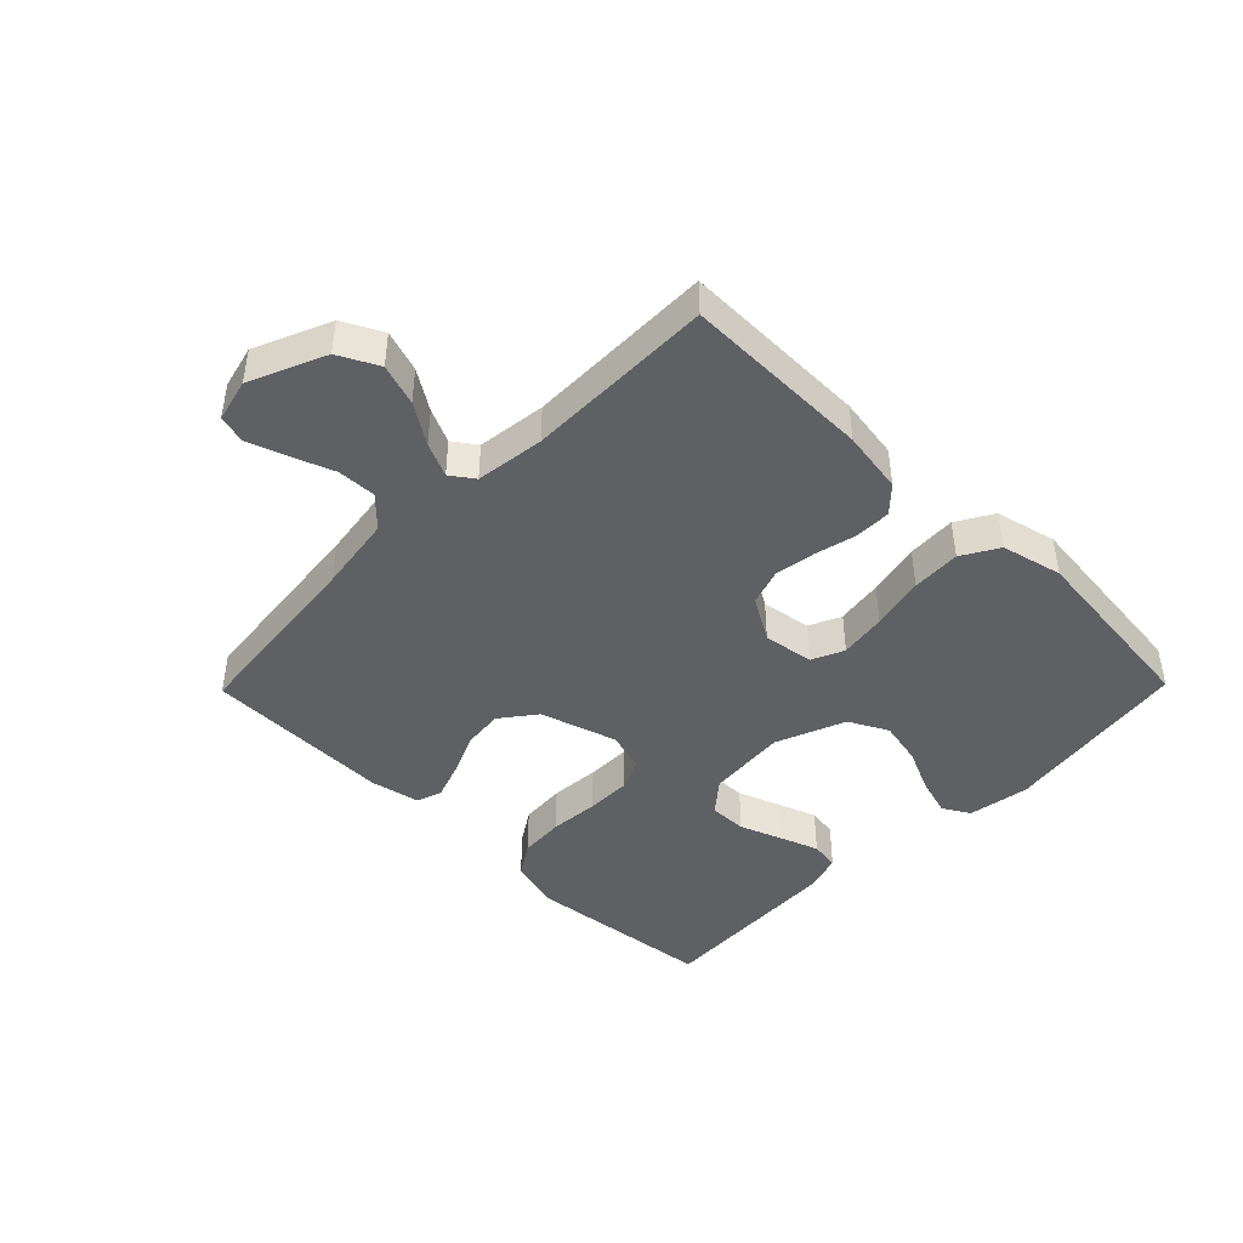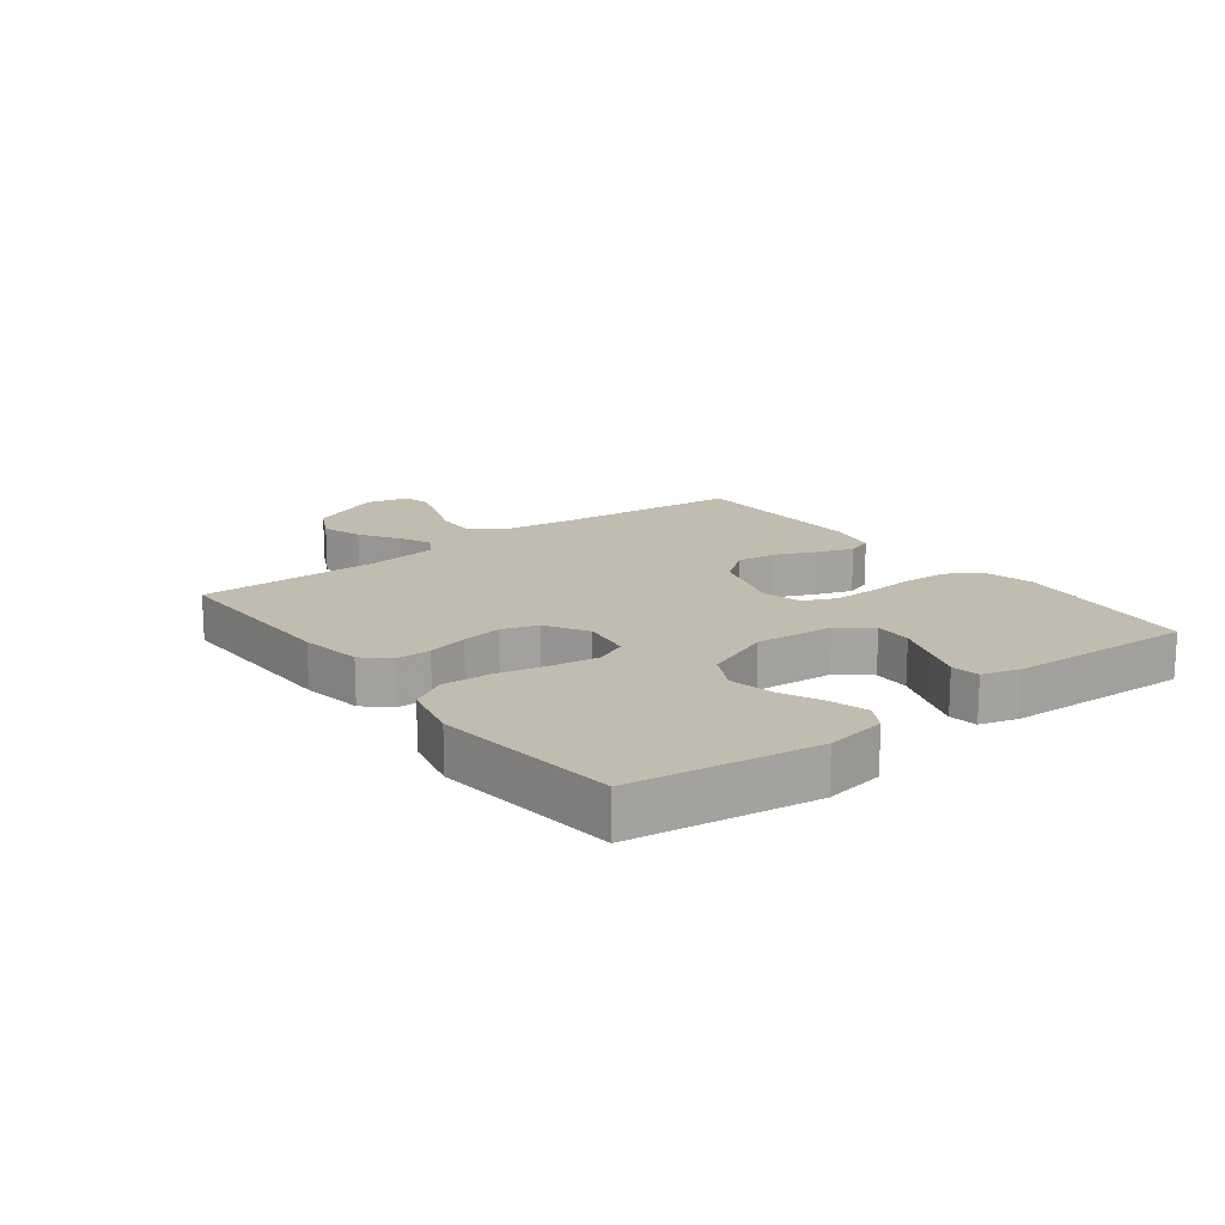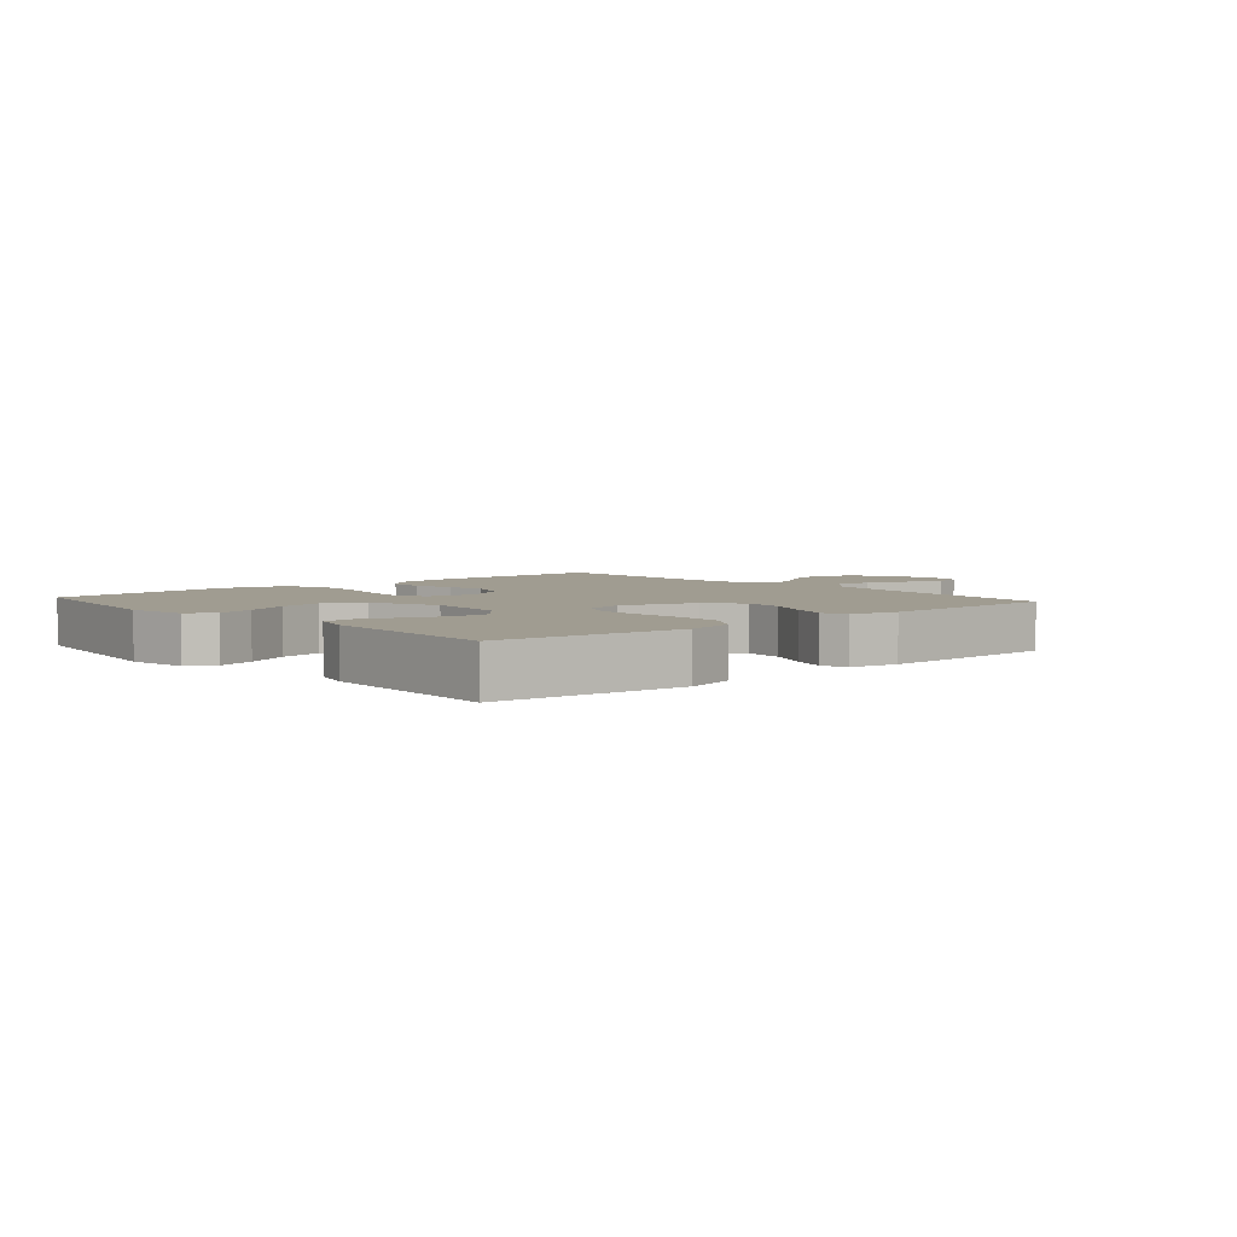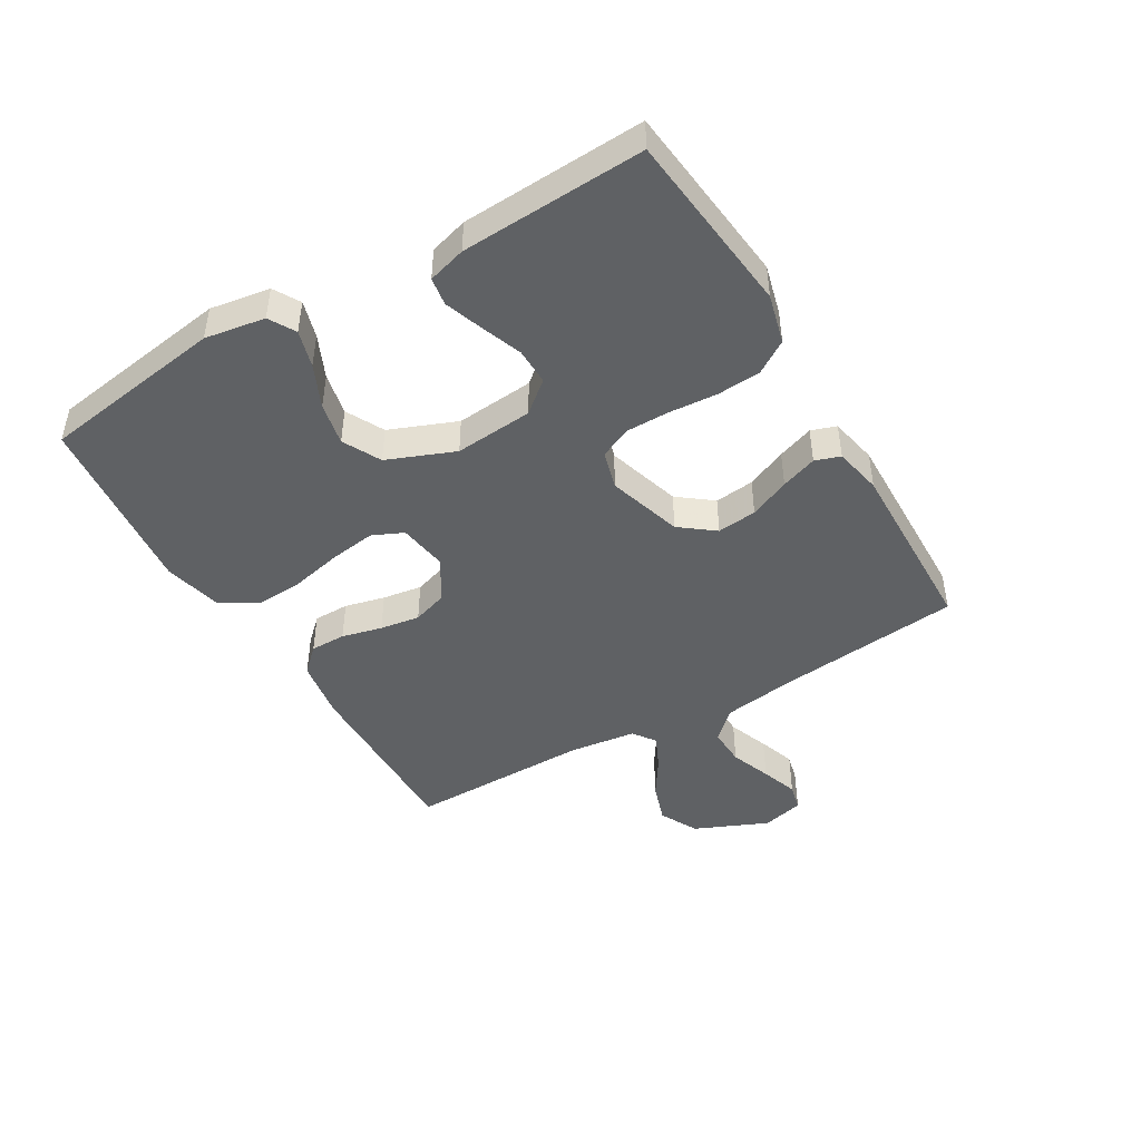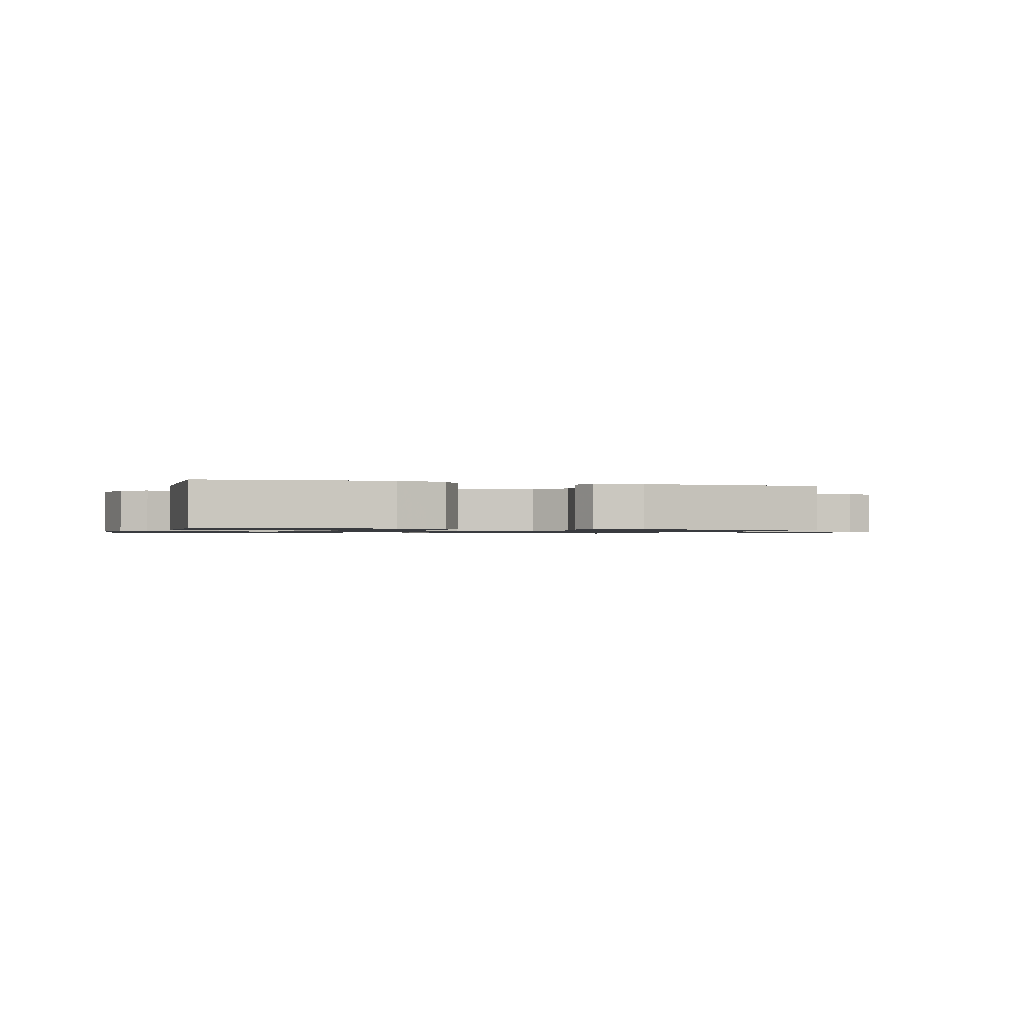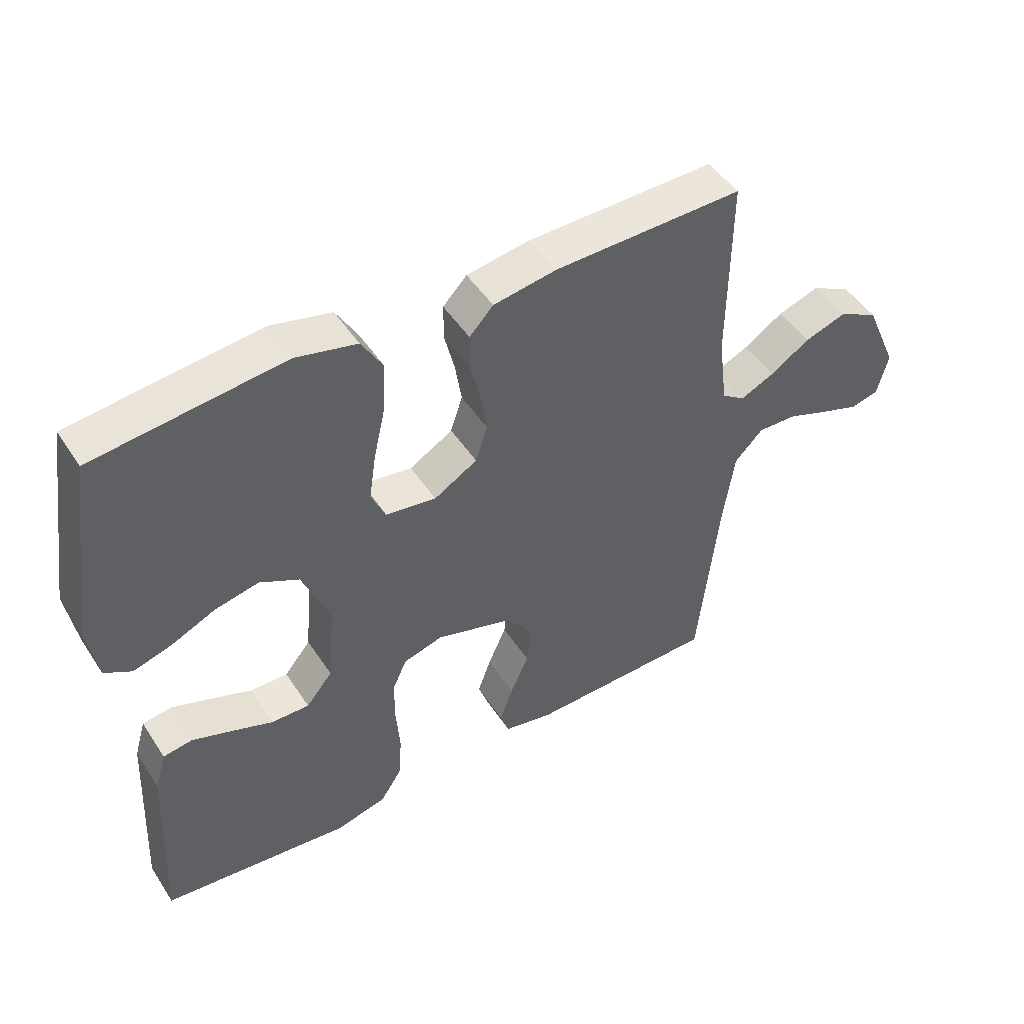
<metadata>
{"format":"obj","ext":"obj","renderer":"f3d","projection":"perspective","resolution":1024,"background":"white","views":[{"elev":-44.0,"azim":-44.4,"up":"+Y"},{"elev":16.5,"azim":52.6,"up":"+Y"},{"elev":4.3,"azim":138.6,"up":"+Y"},{"elev":-45.7,"azim":120.5,"up":"+Y"},{"elev":-1.0,"azim":162.0,"up":"+Y"},{"elev":48.1,"azim":148.3,"up":"+Z"}]}
</metadata>
<code>
v -0.5 0.07 -0.5
v -0.532 0.07 -0.2
v -0.55 0.07 -0.078
v -0.595 0.07 -0.032
v -0.657 0.07 -0.034
v -0.724 0.07 -0.059
v -0.785 0.07 -0.08
v -0.83 0.07 -0.069
v -0.847 0.07 0
v -0.795 0.07 0.12
v -0.732 0.07 0.152
v -0.666 0.07 0.13
v -0.603 0.07 0.089
v -0.549 0.07 0.064
v -0.512 0.07 0.09
v -0.498 0.07 0.2
v -0.5 0.07 0.5
v -0.2 0.07 0.495
v -0.1 0.07 0.479
v -0.062 0.07 0.439
v -0.062 0.07 0.381
v -0.078 0.07 0.315
v -0.088 0.07 0.25
v -0.069 0.07 0.192
v 0 0.07 0.151
v 0.08 0.07 0.163
v 0.103 0.07 0.214
v 0.092 0.07 0.289
v 0.073 0.07 0.374
v 0.069 0.07 0.452
v 0.103 0.07 0.51
v 0.2 0.07 0.533
v 0.5 0.07 0.5
v 0.545 0.07 0.2
v 0.529 0.07 0.102
v 0.486 0.07 0.077
v 0.425 0.07 0.095
v 0.355 0.07 0.127
v 0.285 0.07 0.142
v 0.223 0.07 0.11
v 0.179 0.07 0
v 0.19 0.07 -0.128
v 0.232 0.07 -0.179
v 0.292 0.07 -0.178
v 0.359 0.07 -0.153
v 0.421 0.07 -0.131
v 0.467 0.07 -0.138
v 0.485 0.07 -0.2
v 0.5 0.07 -0.5
v 0.2 0.07 -0.532
v 0.119 0.07 -0.511
v 0.085 0.07 -0.458
v 0.08 0.07 -0.386
v 0.086 0.07 -0.307
v 0.086 0.07 -0.236
v 0.063 0.07 -0.185
v 0 0.07 -0.167
v -0.122 0.07 -0.204
v -0.165 0.07 -0.26
v -0.158 0.07 -0.325
v -0.129 0.07 -0.391
v -0.108 0.07 -0.45
v -0.122 0.07 -0.491
v -0.2 0.07 -0.507
v -0.5 0 -0.5
v -0.532 0 -0.2
v -0.55 0 -0.078
v -0.595 0 -0.032
v -0.657 0 -0.034
v -0.724 0 -0.059
v -0.785 0 -0.08
v -0.83 0 -0.069
v -0.847 0 0
v -0.795 0 0.12
v -0.732 0 0.152
v -0.666 0 0.13
v -0.603 0 0.089
v -0.549 0 0.064
v -0.512 0 0.09
v -0.498 0 0.2
v -0.5 0 0.5
v -0.2 0 0.495
v -0.1 0 0.479
v -0.062 0 0.439
v -0.062 0 0.381
v -0.078 0 0.315
v -0.088 0 0.25
v -0.069 0 0.192
v 0 0 0.151
v 0.08 0 0.163
v 0.103 0 0.214
v 0.092 0 0.289
v 0.073 0 0.374
v 0.069 0 0.452
v 0.103 0 0.51
v 0.2 0 0.533
v 0.5 0 0.5
v 0.545 0 0.2
v 0.529 0 0.102
v 0.486 0 0.077
v 0.425 0 0.095
v 0.355 0 0.127
v 0.285 0 0.142
v 0.223 0 0.11
v 0.179 0 0
v 0.19 0 -0.128
v 0.232 0 -0.179
v 0.292 0 -0.178
v 0.359 0 -0.153
v 0.421 0 -0.131
v 0.467 0 -0.138
v 0.485 0 -0.2
v 0.5 0 -0.5
v 0.2 0 -0.532
v 0.119 0 -0.511
v 0.085 0 -0.458
v 0.08 0 -0.386
v 0.086 0 -0.307
v 0.086 0 -0.236
v 0.063 0 -0.185
v 0 0 -0.167
v -0.122 0 -0.204
v -0.165 0 -0.26
v -0.158 0 -0.325
v -0.129 0 -0.391
v -0.108 0 -0.45
v -0.122 0 -0.491
v -0.2 0 -0.507
f 64 1 2
f 63 64 2
f 62 63 2
f 61 62 2
f 60 61 2
f 59 60 2 3
f 58 59 3 4
f 57 58 4
f 52 53 54
f 51 52 54
f 50 51 54
f 49 50 54
f 48 49 54
f 47 48 54
f 46 47 54
f 45 46 54
f 44 45 54
f 43 44 54 55
f 42 43 55 56
f 36 37 38
f 35 36 38
f 34 35 38
f 33 34 38
f 32 33 38
f 31 32 38
f 30 31 38
f 29 30 38
f 28 29 38
f 27 28 38 39
f 26 27 39 40
f 20 21 22
f 19 20 22
f 18 19 22
f 17 18 22
f 16 17 22
f 15 16 22 23
f 14 15 23 24
f 11 12 13
f 10 11 13
f 9 10 13
f 8 9 13
f 7 8 13
f 6 7 13
f 5 6 13
f 4 5 13 14
f 14 24 25
f 4 14 25
f 57 4 25
f 57 25 26
f 56 57 26
f 42 56 26
f 41 42 26
f 26 40 41
f 66 65 128
f 66 128 127
f 66 127 126
f 66 126 125
f 66 125 124
f 67 66 124 123
f 68 67 123 122
f 68 122 121
f 118 117 116
f 118 116 115
f 118 115 114
f 118 114 113
f 118 113 112
f 118 112 111
f 118 111 110
f 118 110 109
f 118 109 108
f 119 118 108 107
f 120 119 107 106
f 102 101 100
f 102 100 99
f 102 99 98
f 102 98 97
f 102 97 96
f 102 96 95
f 102 95 94
f 102 94 93
f 102 93 92
f 103 102 92 91
f 104 103 91 90
f 86 85 84
f 86 84 83
f 86 83 82
f 86 82 81
f 86 81 80
f 87 86 80 79
f 88 87 79 78
f 77 76 75
f 77 75 74
f 77 74 73
f 77 73 72
f 77 72 71
f 77 71 70
f 77 70 69
f 78 77 69 68
f 89 88 78
f 89 78 68
f 89 68 121
f 90 89 121
f 90 121 120
f 90 120 106
f 90 106 105
f 105 104 90
f 1 65 66 2
f 2 66 67 3
f 3 67 68 4
f 4 68 69 5
f 5 69 70 6
f 6 70 71 7
f 7 71 72 8
f 8 72 73 9
f 9 73 74 10
f 10 74 75 11
f 11 75 76 12
f 12 76 77 13
f 13 77 78 14
f 14 78 79 15
f 15 79 80 16
f 16 80 81 17
f 17 81 82 18
f 18 82 83 19
f 19 83 84 20
f 20 84 85 21
f 21 85 86 22
f 22 86 87 23
f 23 87 88 24
f 24 88 89 25
f 25 89 90 26
f 26 90 91 27
f 27 91 92 28
f 28 92 93 29
f 29 93 94 30
f 30 94 95 31
f 31 95 96 32
f 32 96 97 33
f 33 97 98 34
f 34 98 99 35
f 35 99 100 36
f 36 100 101 37
f 37 101 102 38
f 38 102 103 39
f 39 103 104 40
f 40 104 105 41
f 41 105 106 42
f 42 106 107 43
f 43 107 108 44
f 44 108 109 45
f 45 109 110 46
f 46 110 111 47
f 47 111 112 48
f 48 112 113 49
f 49 113 114 50
f 50 114 115 51
f 51 115 116 52
f 52 116 117 53
f 53 117 118 54
f 54 118 119 55
f 55 119 120 56
f 56 120 121 57
f 57 121 122 58
f 58 122 123 59
f 59 123 124 60
f 60 124 125 61
f 61 125 126 62
f 62 126 127 63
f 63 127 128 64
f 64 128 65 1

</code>
